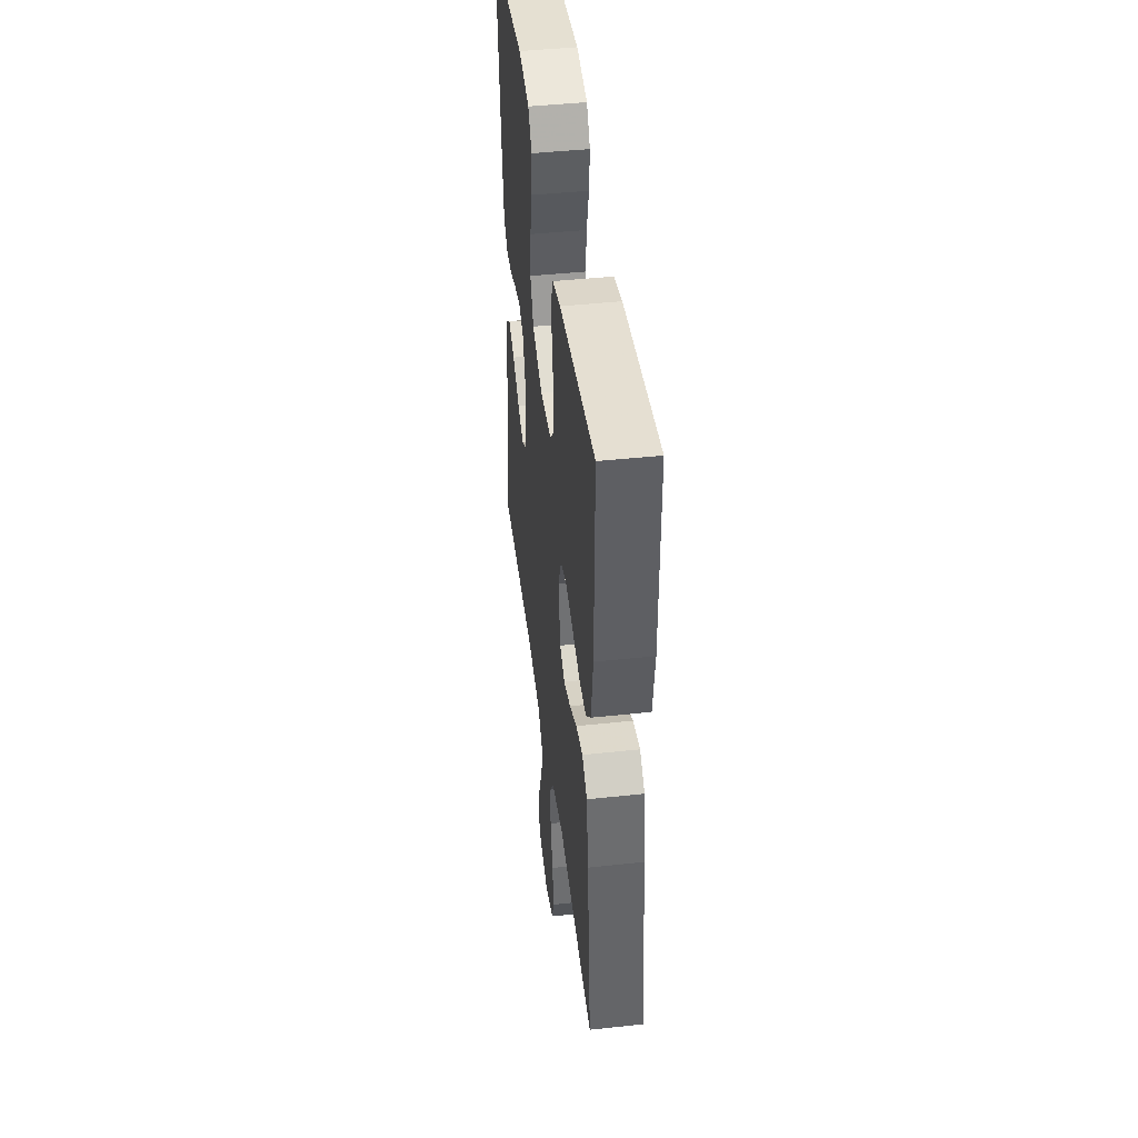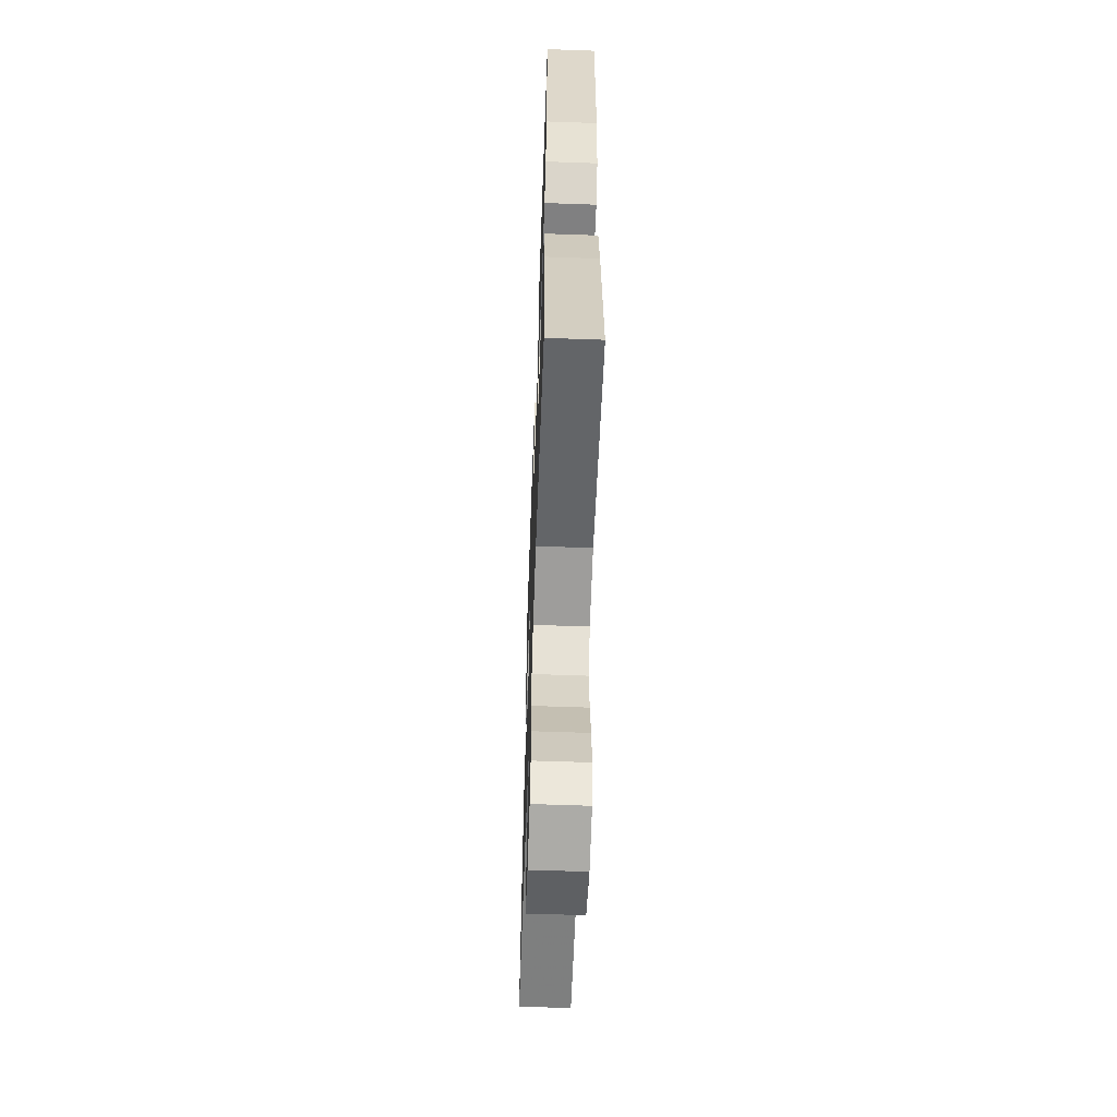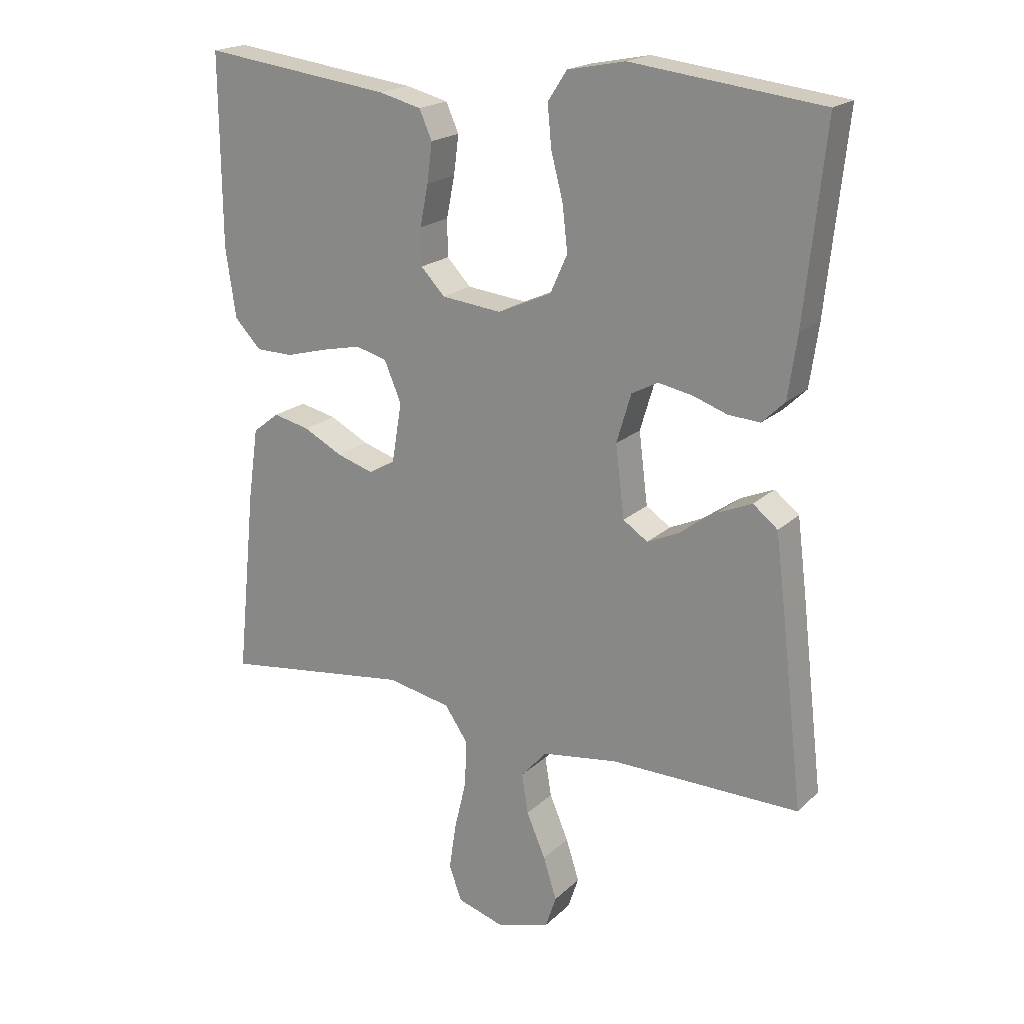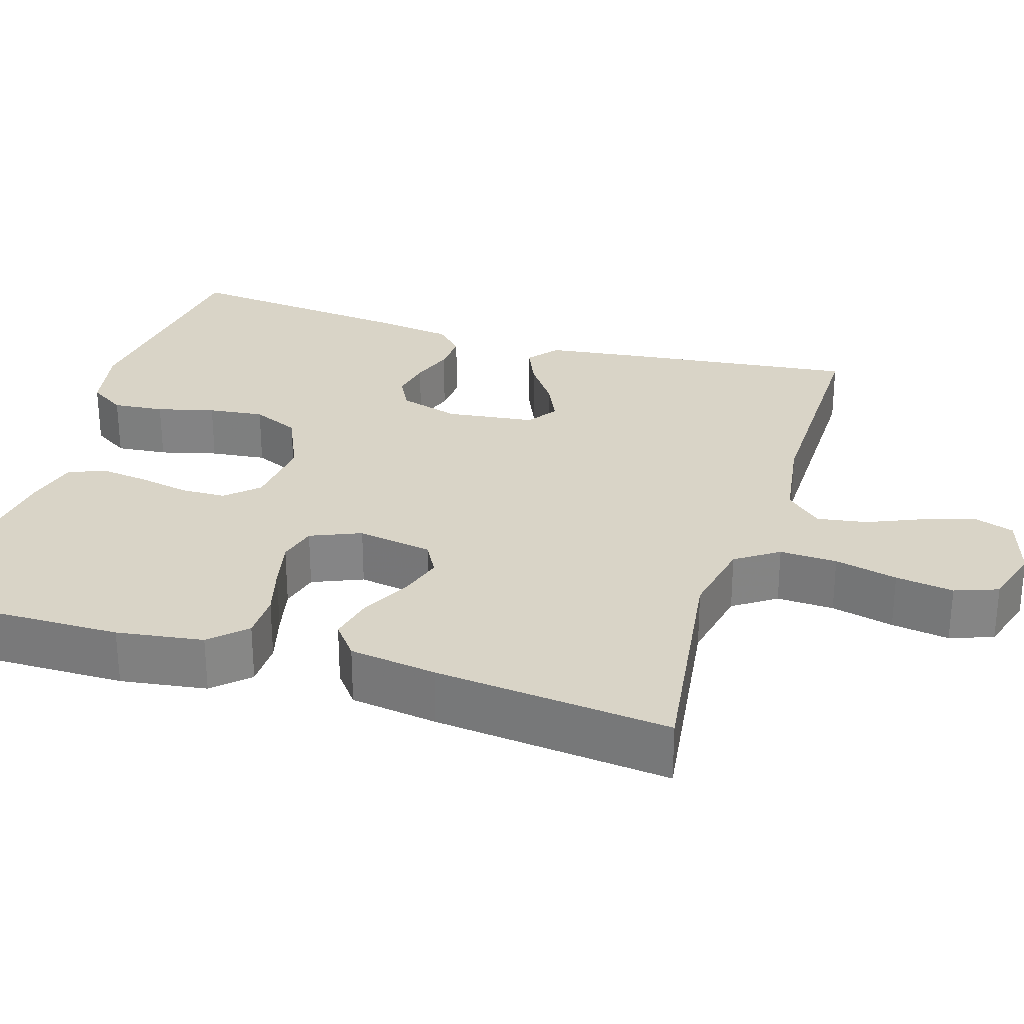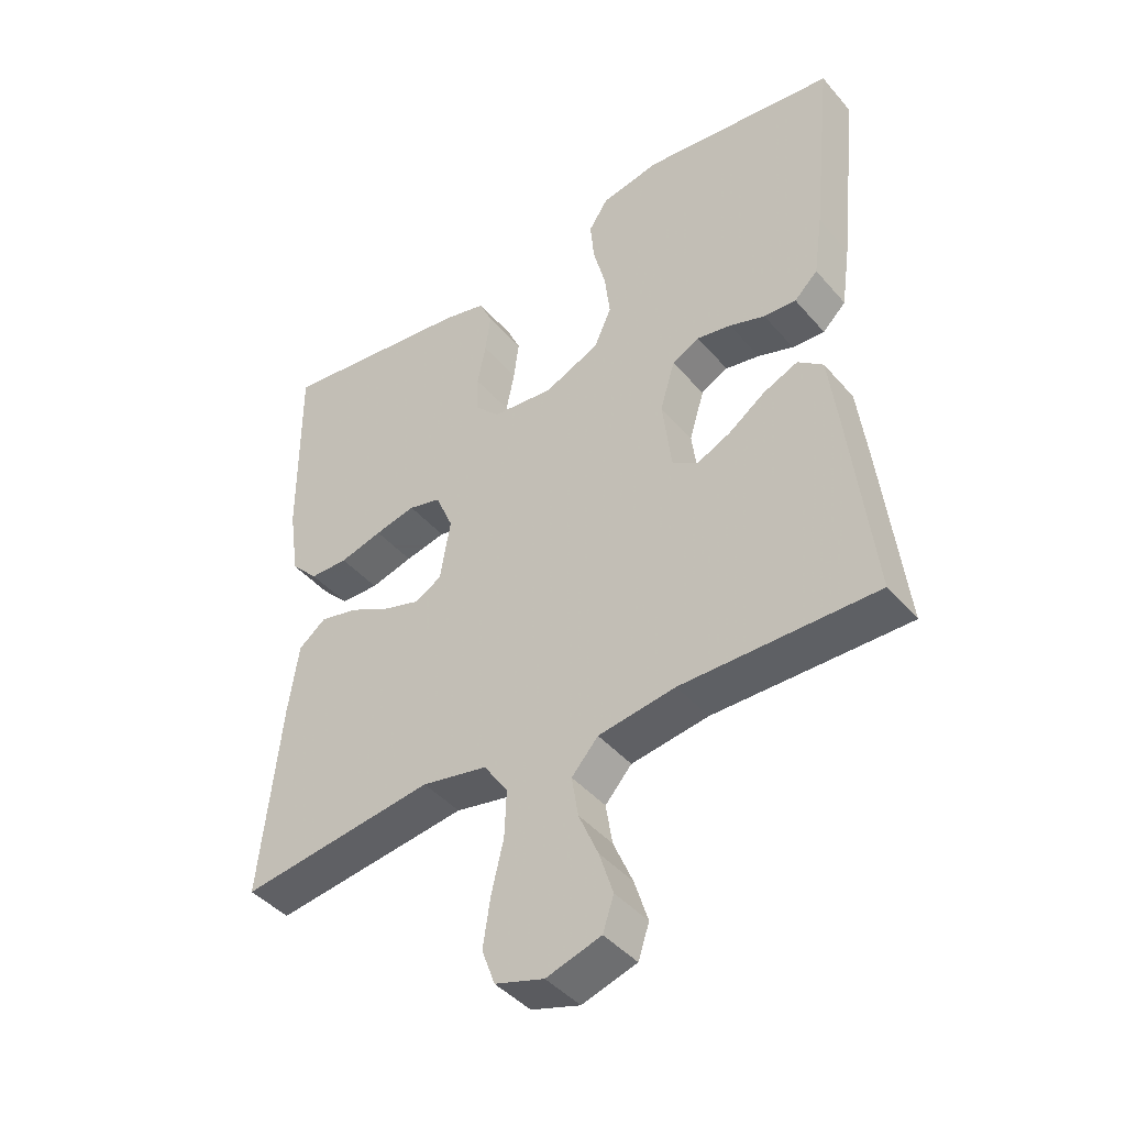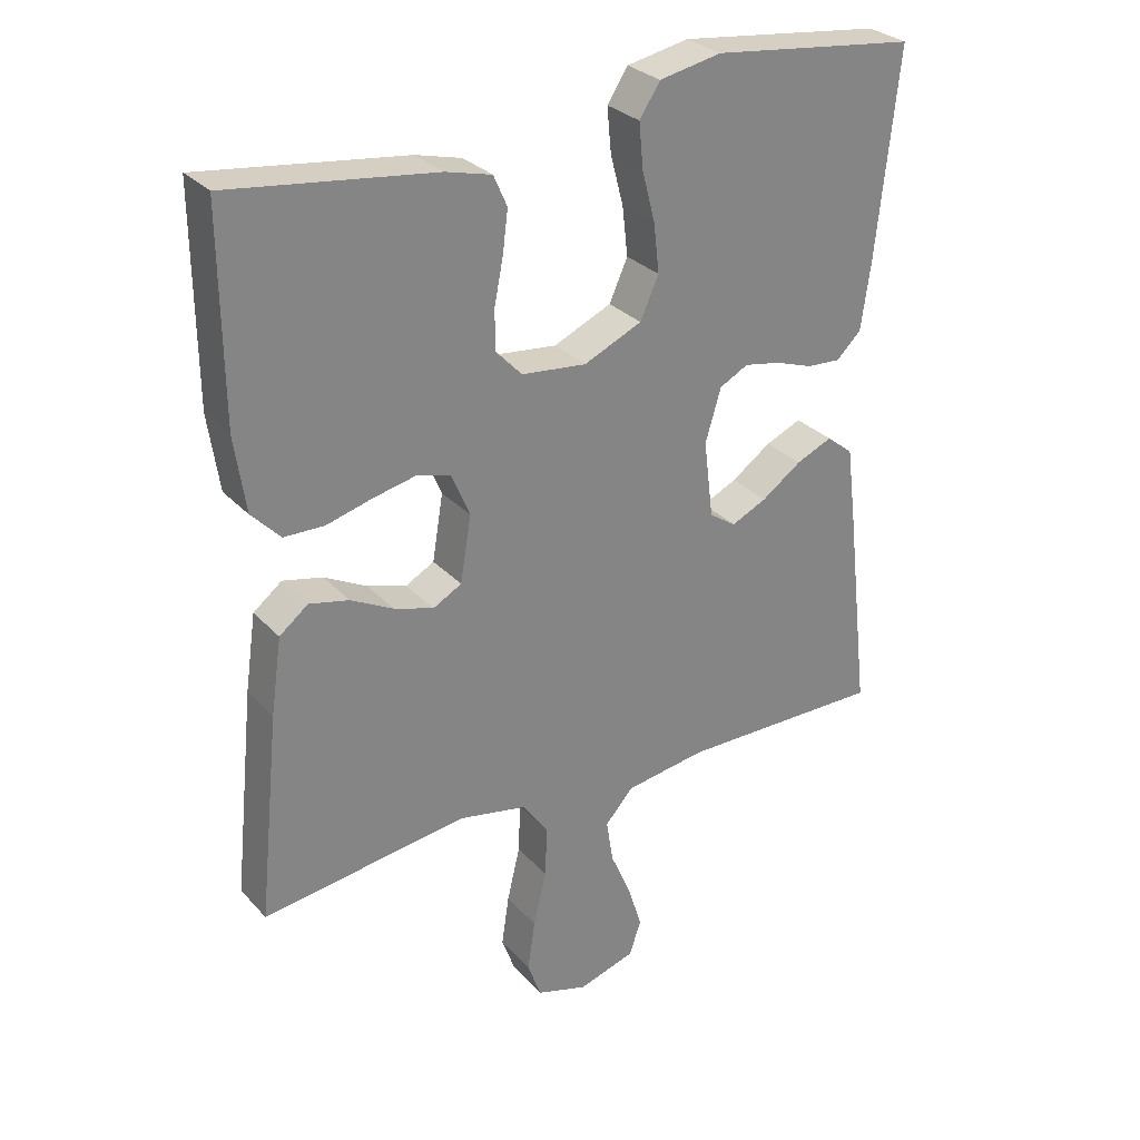
<metadata>
{"format":"obj","ext":"obj","renderer":"f3d","projection":"perspective","resolution":1024,"background":"white","views":[{"elev":44.8,"azim":82.9,"up":"+Z"},{"elev":-59.2,"azim":87.9,"up":"+Z"},{"elev":19.7,"azim":-148.4,"up":"+Z"},{"elev":28.5,"azim":107.2,"up":"+Y"},{"elev":-43.2,"azim":-142.7,"up":"+Z"},{"elev":29.2,"azim":146.5,"up":"+Z"}]}
</metadata>
<code>
v 0.5 0.07 0.5
v 0.498 0.07 0.2
v 0.482 0.07 0.09
v 0.44 0.07 0.046
v 0.381 0.07 0.045
v 0.315 0.07 0.063
v 0.252 0.07 0.077
v 0.202 0.07 0.064
v 0.175 0.07 0
v 0.191 0.07 -0.096
v 0.233 0.07 -0.119
v 0.291 0.07 -0.101
v 0.353 0.07 -0.069
v 0.411 0.07 -0.056
v 0.453 0.07 -0.089
v 0.469 0.07 -0.2
v 0.5 0.07 -0.5
v 0.2 0.07 -0.459
v 0.099 0.07 -0.479
v 0.062 0.07 -0.533
v 0.065 0.07 -0.606
v 0.084 0.07 -0.686
v 0.095 0.07 -0.76
v 0.075 0.07 -0.815
v 0 0.07 -0.838
v -0.084 0.07 -0.812
v -0.101 0.07 -0.761
v -0.08 0.07 -0.695
v -0.05 0.07 -0.625
v -0.04 0.07 -0.562
v -0.081 0.07 -0.516
v -0.2 0.07 -0.498
v -0.5 0.07 -0.5
v -0.465 0.07 -0.2
v -0.45 0.07 -0.082
v -0.411 0.07 -0.051
v -0.358 0.07 -0.074
v -0.3 0.07 -0.115
v -0.248 0.07 -0.139
v -0.209 0.07 -0.113
v -0.195 0.07 0
v -0.218 0.07 0.077
v -0.26 0.07 0.099
v -0.313 0.07 0.089
v -0.368 0.07 0.07
v -0.418 0.07 0.067
v -0.454 0.07 0.102
v -0.468 0.07 0.2
v -0.5 0.07 0.5
v -0.2 0.07 0.536
v -0.109 0.07 0.518
v -0.079 0.07 0.472
v -0.085 0.07 0.407
v -0.104 0.07 0.334
v -0.112 0.07 0.263
v -0.085 0.07 0.203
v 0 0.07 0.165
v 0.095 0.07 0.175
v 0.133 0.07 0.215
v 0.134 0.07 0.273
v 0.121 0.07 0.338
v 0.113 0.07 0.4
v 0.133 0.07 0.445
v 0.2 0.07 0.462
v 0.5 0 0.5
v 0.498 0 0.2
v 0.482 0 0.09
v 0.44 0 0.046
v 0.381 0 0.045
v 0.315 0 0.063
v 0.252 0 0.077
v 0.202 0 0.064
v 0.175 0 0
v 0.191 0 -0.096
v 0.233 0 -0.119
v 0.291 0 -0.101
v 0.353 0 -0.069
v 0.411 0 -0.056
v 0.453 0 -0.089
v 0.469 0 -0.2
v 0.5 0 -0.5
v 0.2 0 -0.459
v 0.099 0 -0.479
v 0.062 0 -0.533
v 0.065 0 -0.606
v 0.084 0 -0.686
v 0.095 0 -0.76
v 0.075 0 -0.815
v 0 0 -0.838
v -0.084 0 -0.812
v -0.101 0 -0.761
v -0.08 0 -0.695
v -0.05 0 -0.625
v -0.04 0 -0.562
v -0.081 0 -0.516
v -0.2 0 -0.498
v -0.5 0 -0.5
v -0.465 0 -0.2
v -0.45 0 -0.082
v -0.411 0 -0.051
v -0.358 0 -0.074
v -0.3 0 -0.115
v -0.248 0 -0.139
v -0.209 0 -0.113
v -0.195 0 0
v -0.218 0 0.077
v -0.26 0 0.099
v -0.313 0 0.089
v -0.368 0 0.07
v -0.418 0 0.067
v -0.454 0 0.102
v -0.468 0 0.2
v -0.5 0 0.5
v -0.2 0 0.536
v -0.109 0 0.518
v -0.079 0 0.472
v -0.085 0 0.407
v -0.104 0 0.334
v -0.112 0 0.263
v -0.085 0 0.203
v 0 0 0.165
v 0.095 0 0.175
v 0.133 0 0.215
v 0.134 0 0.273
v 0.121 0 0.338
v 0.113 0 0.4
v 0.133 0 0.445
v 0.2 0 0.462
f 4 5 6
f 3 4 6
f 2 3 6
f 1 2 6
f 64 1 6
f 63 64 6
f 62 63 6
f 61 62 6
f 60 61 6
f 59 60 6 7
f 58 59 7 8
f 57 58 8 9
f 56 57 9 10
f 52 53 54
f 51 52 54
f 50 51 54
f 49 50 54
f 48 49 54
f 47 48 54
f 46 47 54
f 45 46 54
f 44 45 54
f 43 44 54 55
f 42 43 55 56
f 36 37 38
f 35 36 38
f 34 35 38
f 33 34 38
f 32 33 38
f 31 32 38 39
f 30 31 39 40
f 27 28 29
f 26 27 29
f 25 26 29
f 24 25 29
f 23 24 29
f 22 23 29
f 21 22 29
f 20 21 29 30
f 30 40 41
f 20 30 41
f 19 20 41
f 16 17 18
f 15 16 18
f 14 15 18
f 13 14 18
f 12 13 18
f 11 12 18 19
f 42 56 10
f 41 42 10
f 19 41 10
f 10 11 19
f 70 69 68
f 70 68 67
f 70 67 66
f 70 66 65
f 70 65 128
f 70 128 127
f 70 127 126
f 70 126 125
f 70 125 124
f 71 70 124 123
f 72 71 123 122
f 73 72 122 121
f 74 73 121 120
f 118 117 116
f 118 116 115
f 118 115 114
f 118 114 113
f 118 113 112
f 118 112 111
f 118 111 110
f 118 110 109
f 118 109 108
f 119 118 108 107
f 120 119 107 106
f 102 101 100
f 102 100 99
f 102 99 98
f 102 98 97
f 102 97 96
f 103 102 96 95
f 104 103 95 94
f 93 92 91
f 93 91 90
f 93 90 89
f 93 89 88
f 93 88 87
f 93 87 86
f 93 86 85
f 94 93 85 84
f 105 104 94
f 105 94 84
f 105 84 83
f 82 81 80
f 82 80 79
f 82 79 78
f 82 78 77
f 82 77 76
f 83 82 76 75
f 74 120 106
f 74 106 105
f 74 105 83
f 83 75 74
f 1 65 66 2
f 2 66 67 3
f 3 67 68 4
f 4 68 69 5
f 5 69 70 6
f 6 70 71 7
f 7 71 72 8
f 8 72 73 9
f 9 73 74 10
f 10 74 75 11
f 11 75 76 12
f 12 76 77 13
f 13 77 78 14
f 14 78 79 15
f 15 79 80 16
f 16 80 81 17
f 17 81 82 18
f 18 82 83 19
f 19 83 84 20
f 20 84 85 21
f 21 85 86 22
f 22 86 87 23
f 23 87 88 24
f 24 88 89 25
f 25 89 90 26
f 26 90 91 27
f 27 91 92 28
f 28 92 93 29
f 29 93 94 30
f 30 94 95 31
f 31 95 96 32
f 32 96 97 33
f 33 97 98 34
f 34 98 99 35
f 35 99 100 36
f 36 100 101 37
f 37 101 102 38
f 38 102 103 39
f 39 103 104 40
f 40 104 105 41
f 41 105 106 42
f 42 106 107 43
f 43 107 108 44
f 44 108 109 45
f 45 109 110 46
f 46 110 111 47
f 47 111 112 48
f 48 112 113 49
f 49 113 114 50
f 50 114 115 51
f 51 115 116 52
f 52 116 117 53
f 53 117 118 54
f 54 118 119 55
f 55 119 120 56
f 56 120 121 57
f 57 121 122 58
f 58 122 123 59
f 59 123 124 60
f 60 124 125 61
f 61 125 126 62
f 62 126 127 63
f 63 127 128 64
f 64 128 65 1

</code>
